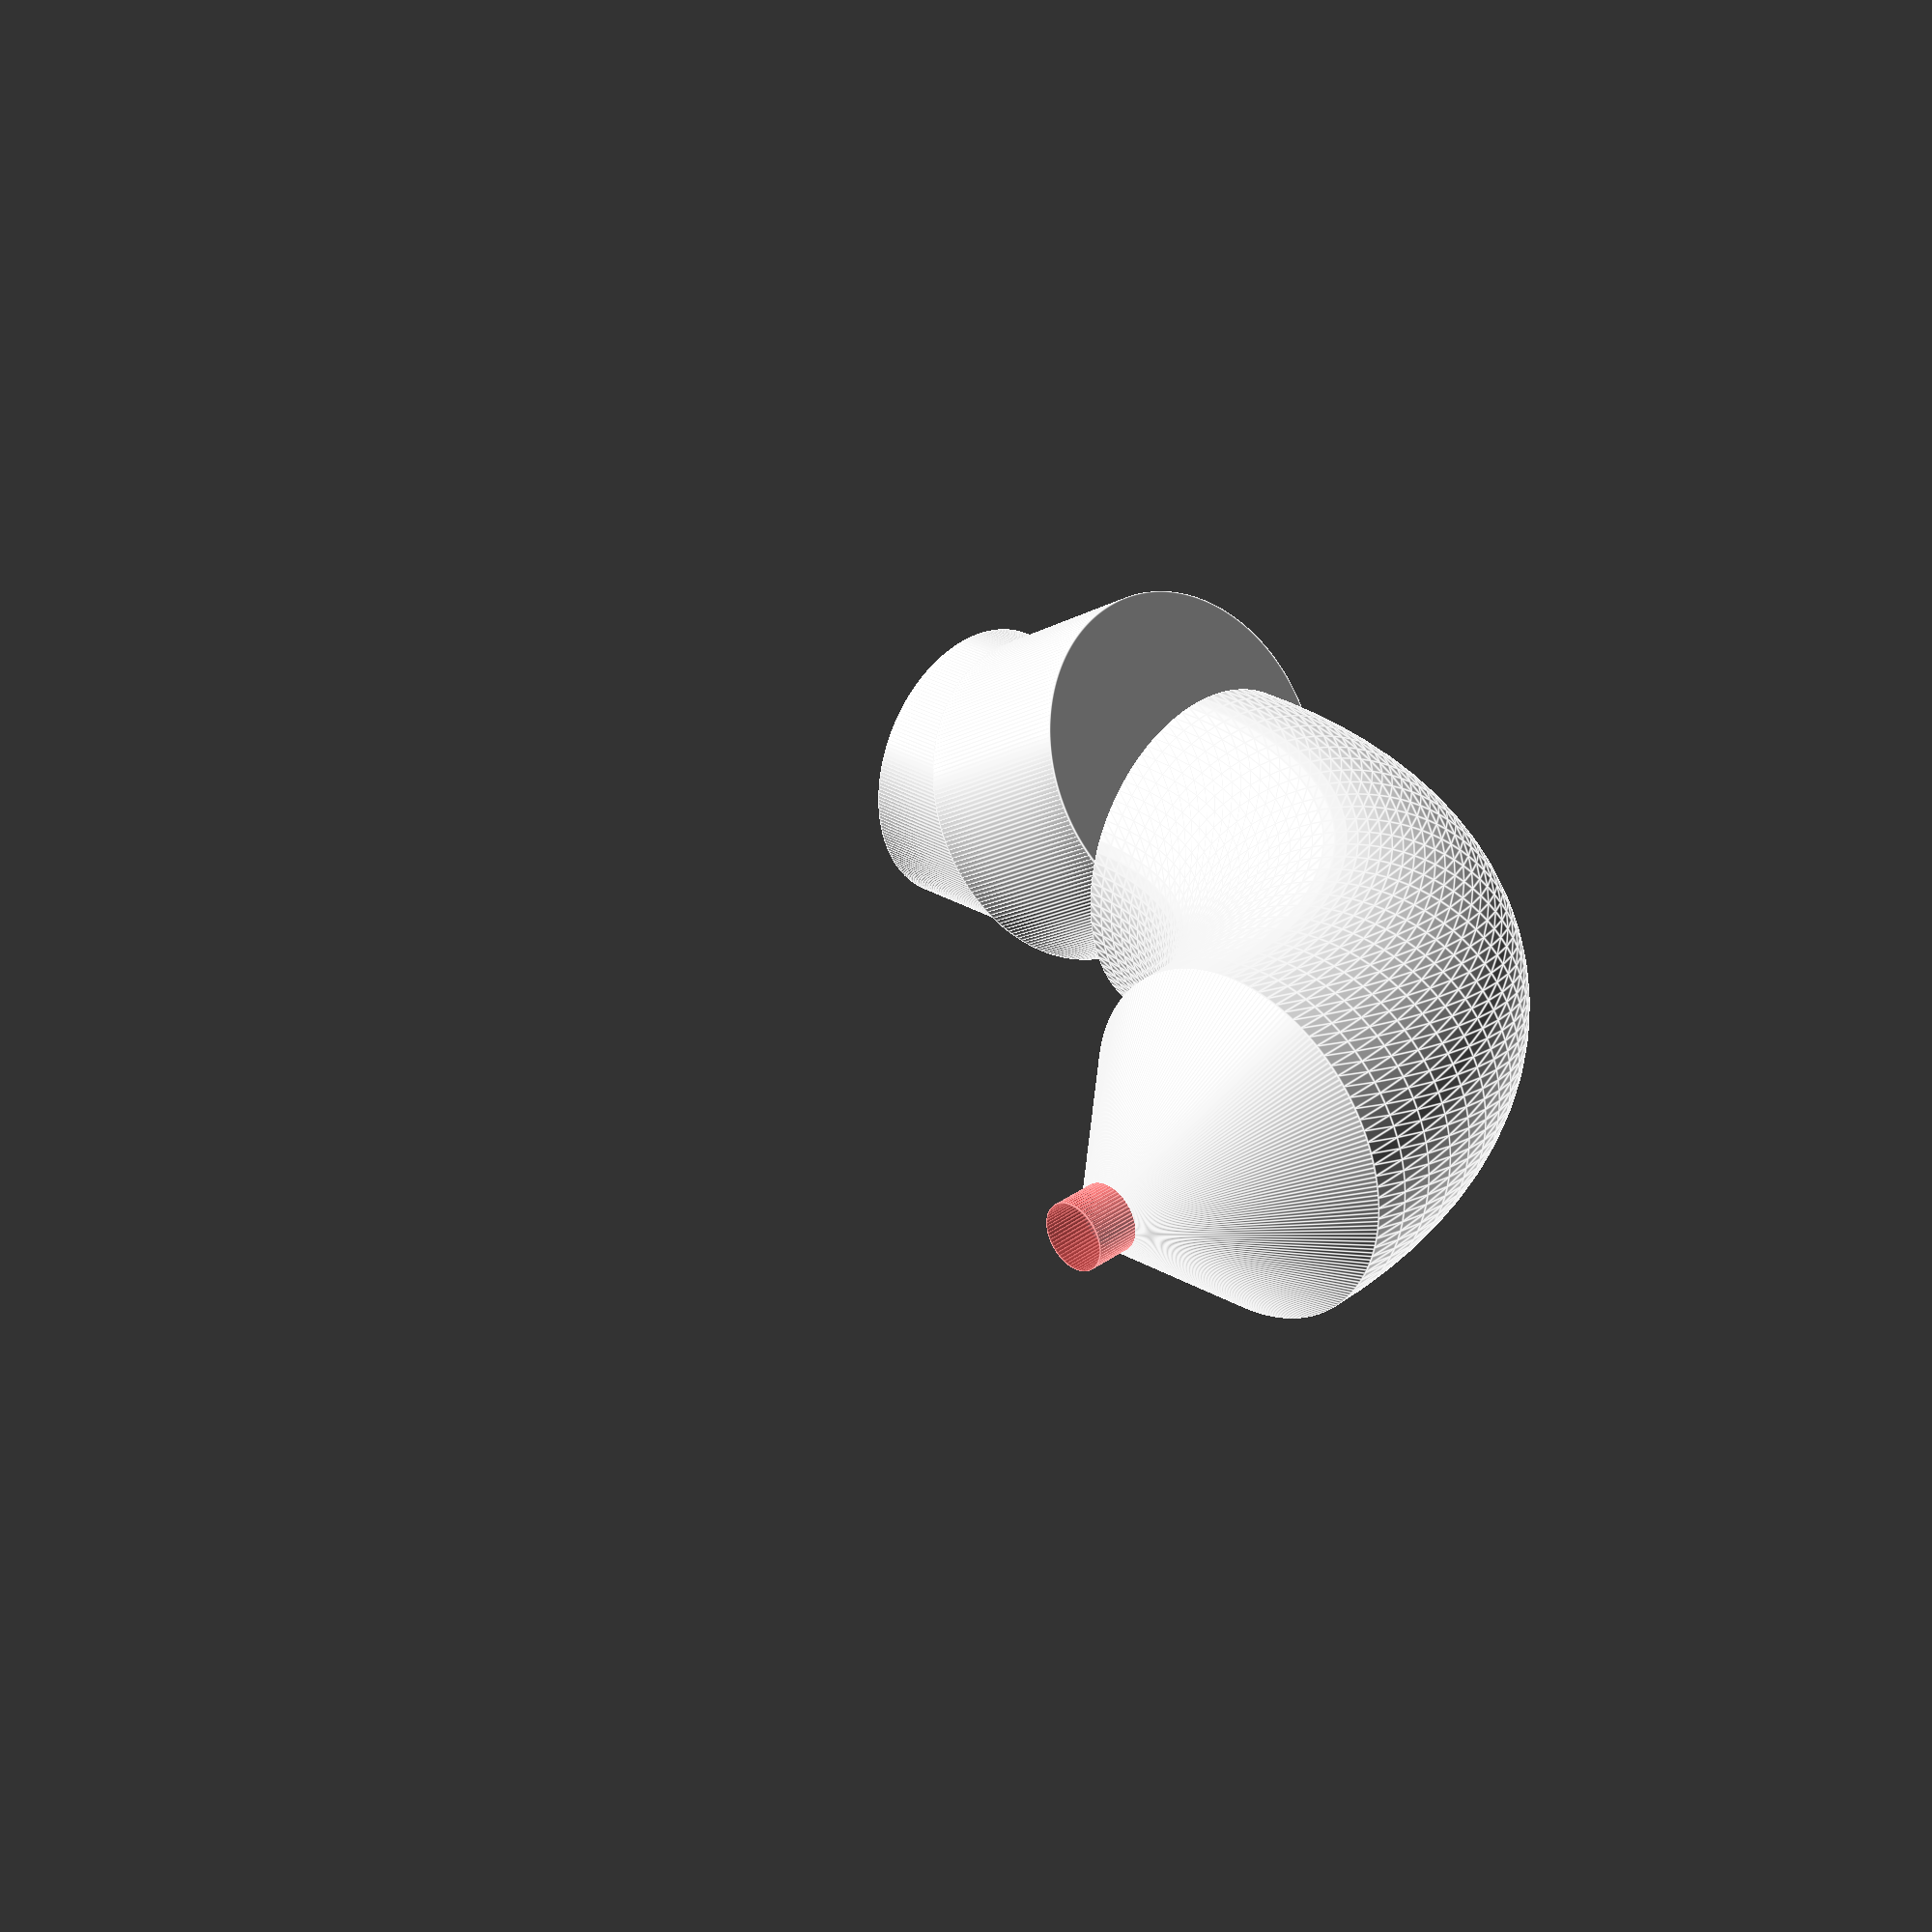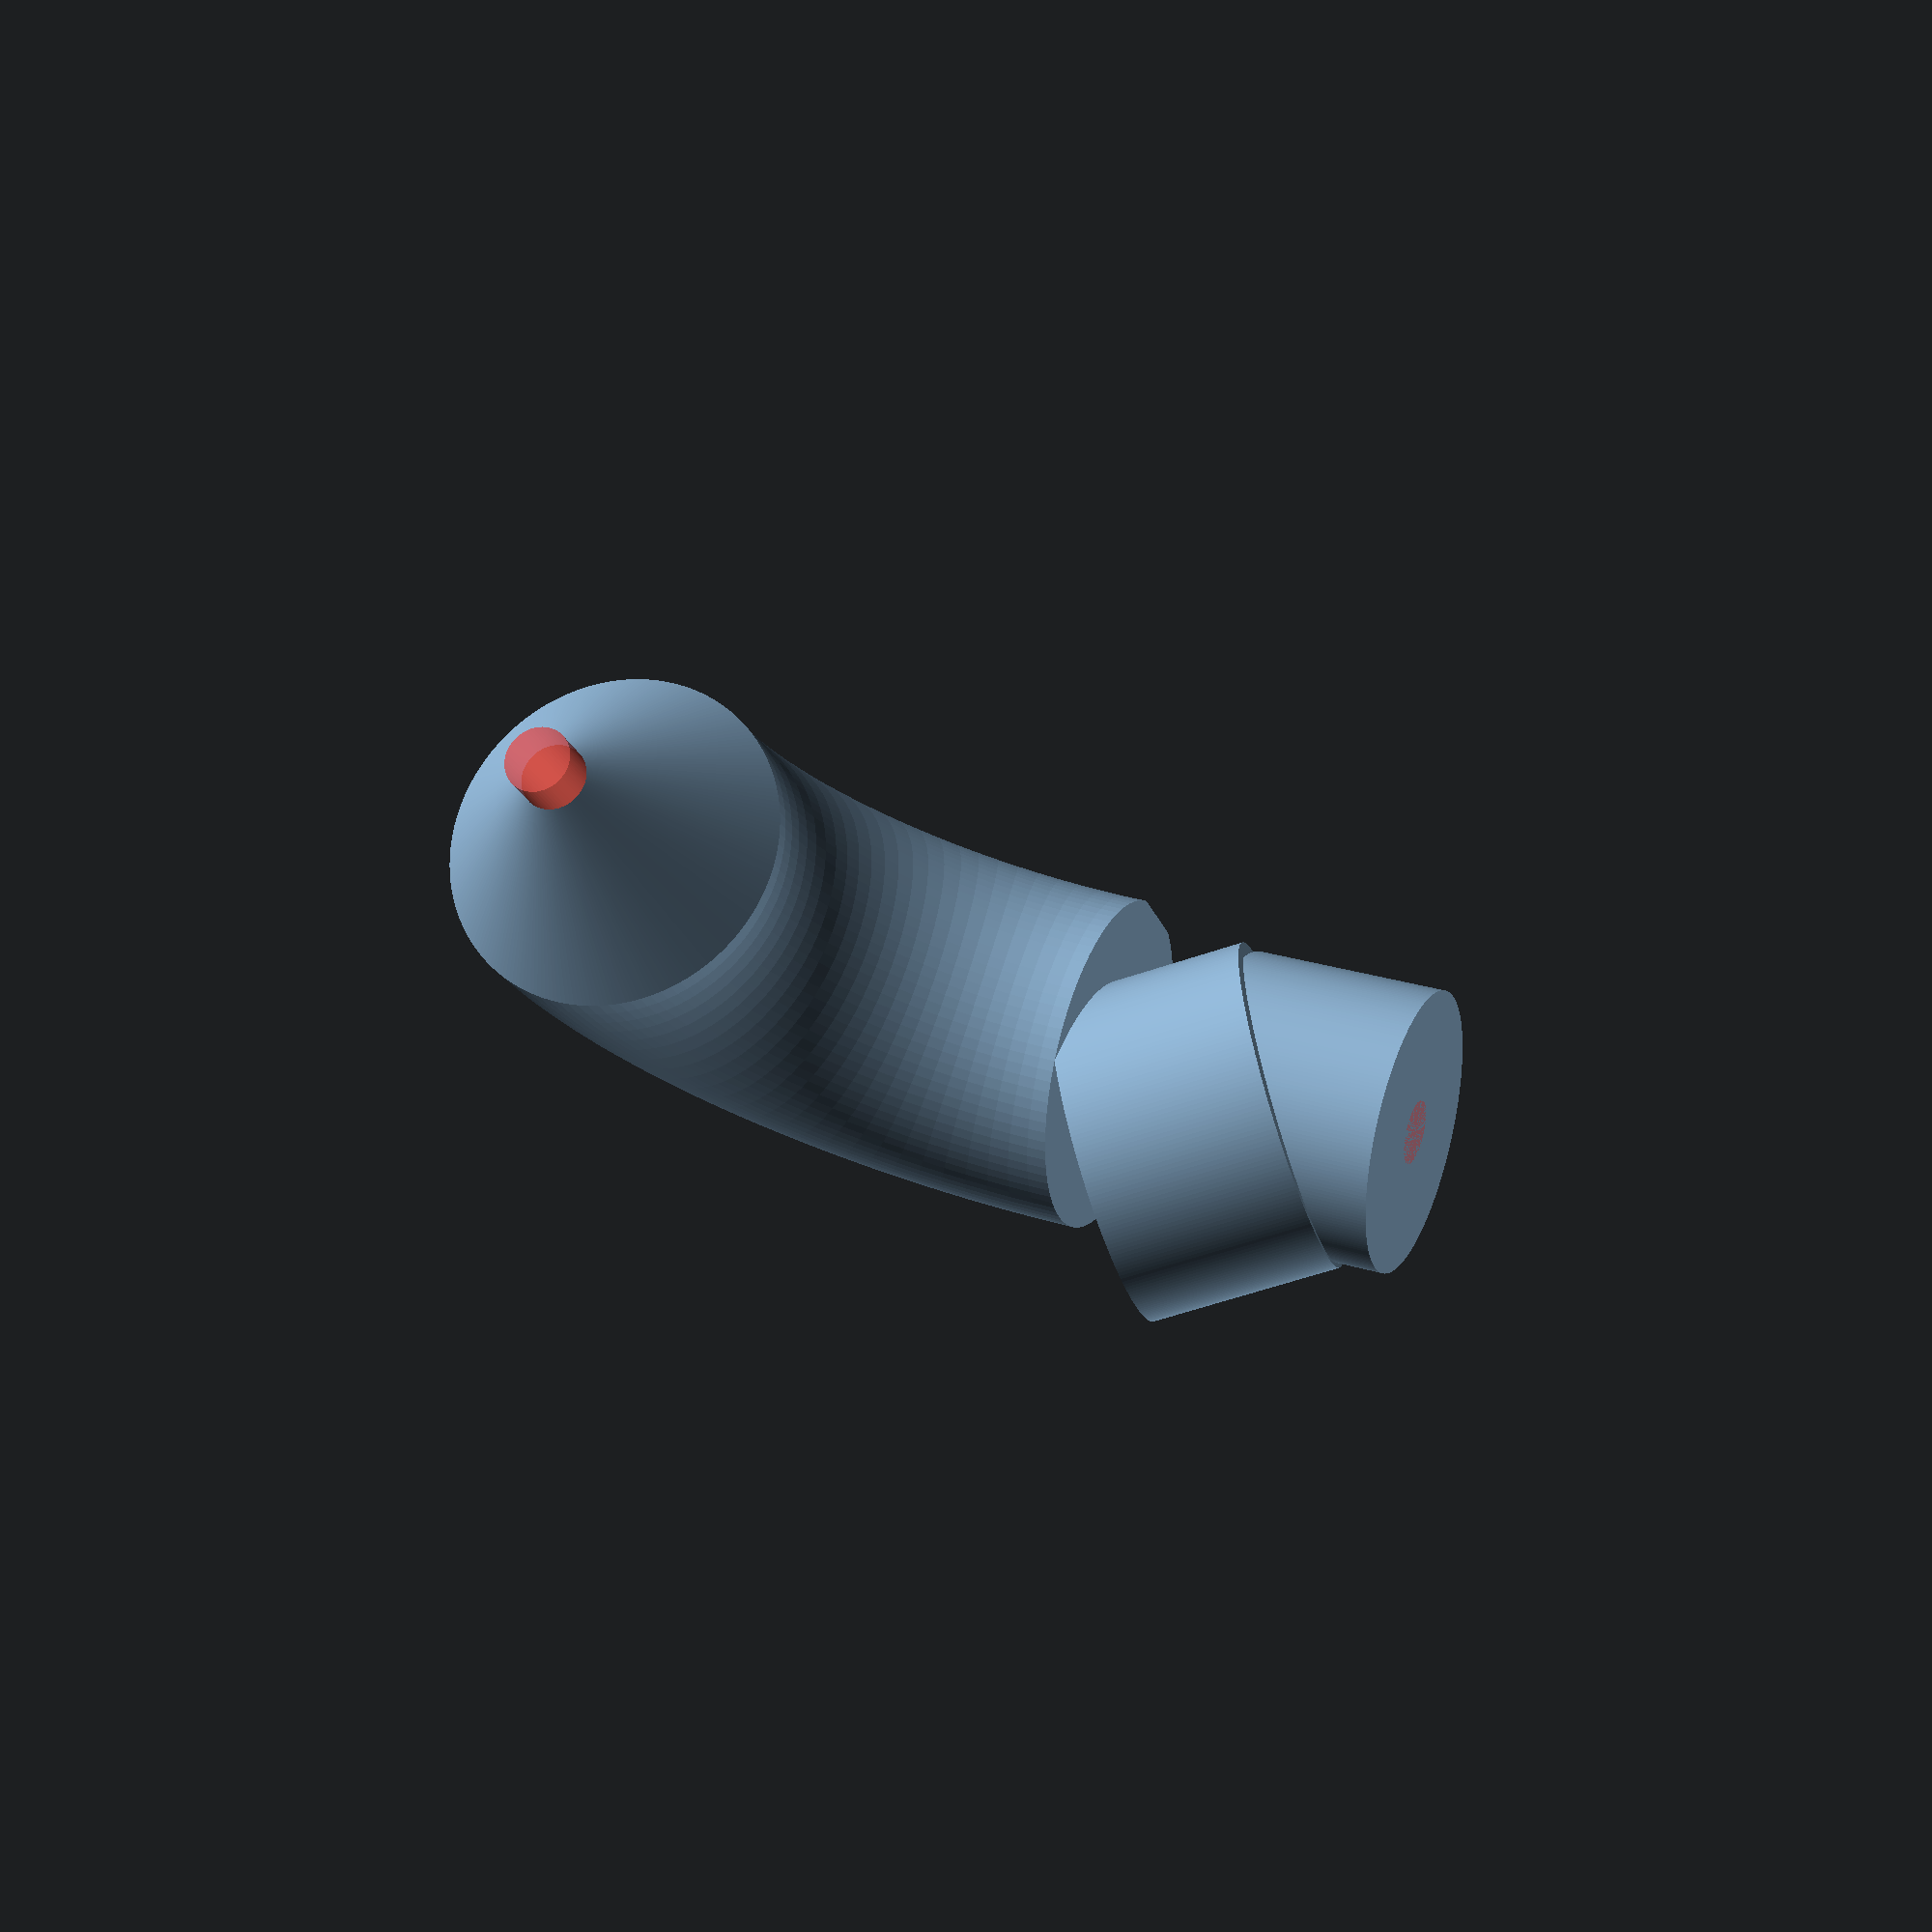
<openscad>
// Title

$fa = 1.5;
$fs = 0.5;
tube2();
bico();
adaptadorAngular();
adaptador22();

module tube2(){
	$fn=100;
	difference(){
		intersection(){
			translate([0,0,0])rotate_extrude()translate([63,0,0])circle(r=26);
			translate([0,0,-25])cube ([100,100,60]);
		}
		intersection(){
			translate([0,0,0])rotate_extrude()translate([63,0,0])circle(r=5);
			translate([0,0,-25])cube ([100,100,60]);
		}
	}
}

module bico(){
translate([63,0,0]){
	rotate( [90,0,0]){
		difference(){
			cylinder( r = 26 , r2 = 1, h = 30 );
			#cylinder( r = 5 , h = 32);
			}
		}
	}
}

module adaptadorAngular(){
	translate([-30,63,0]){
		rotate( [0,60,0]){
			cylinder( r = 26 , h = 30 );
			#cylinder( r = 5 , h = 32);
		}
	}
}

module adaptador22(){
	translate([-50,63,0]){
		rotate( [0,90,0]){
			cylinder( r = 22 , h = 30 );
			#cylinder( r = 5 , h = 32);
		}
	}
}

</openscad>
<views>
elev=241.9 azim=225.1 roll=177.3 proj=p view=edges
elev=105.5 azim=343.3 roll=162.6 proj=p view=wireframe
</views>
